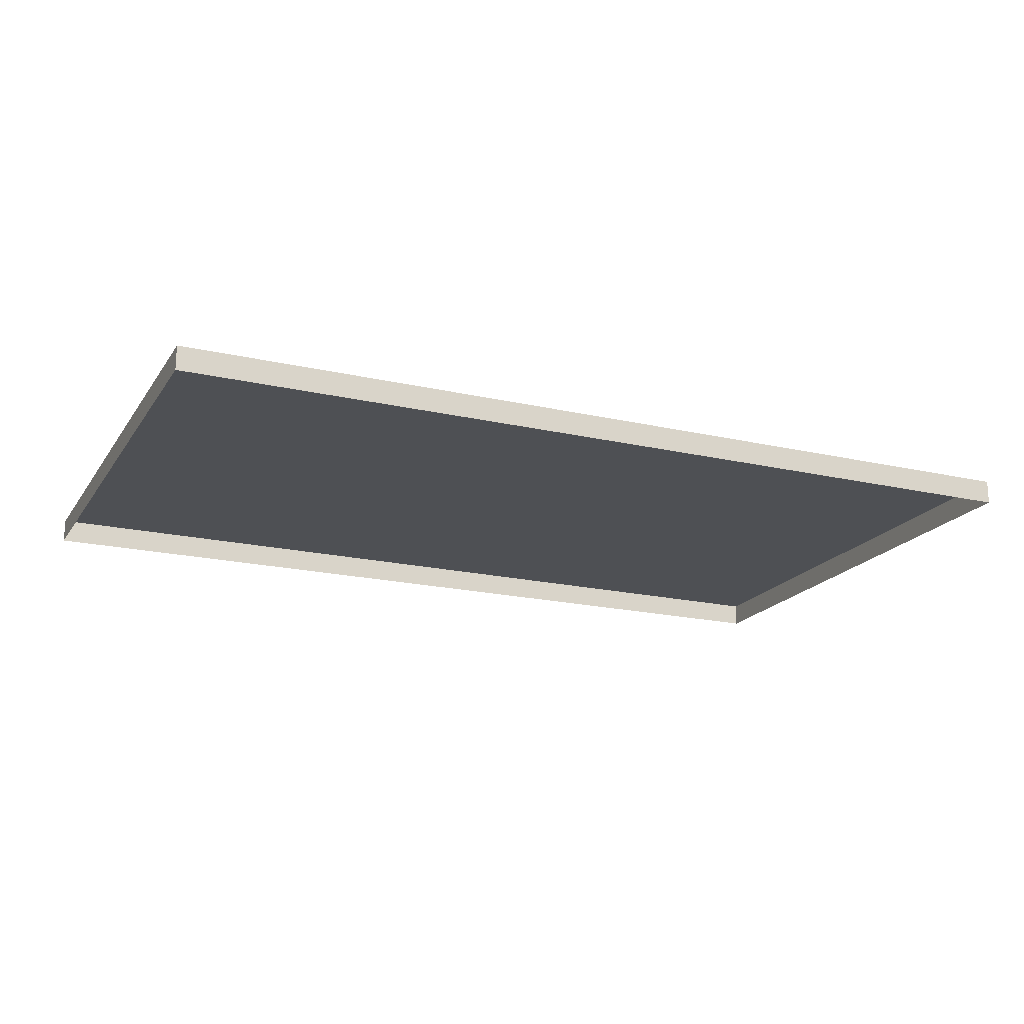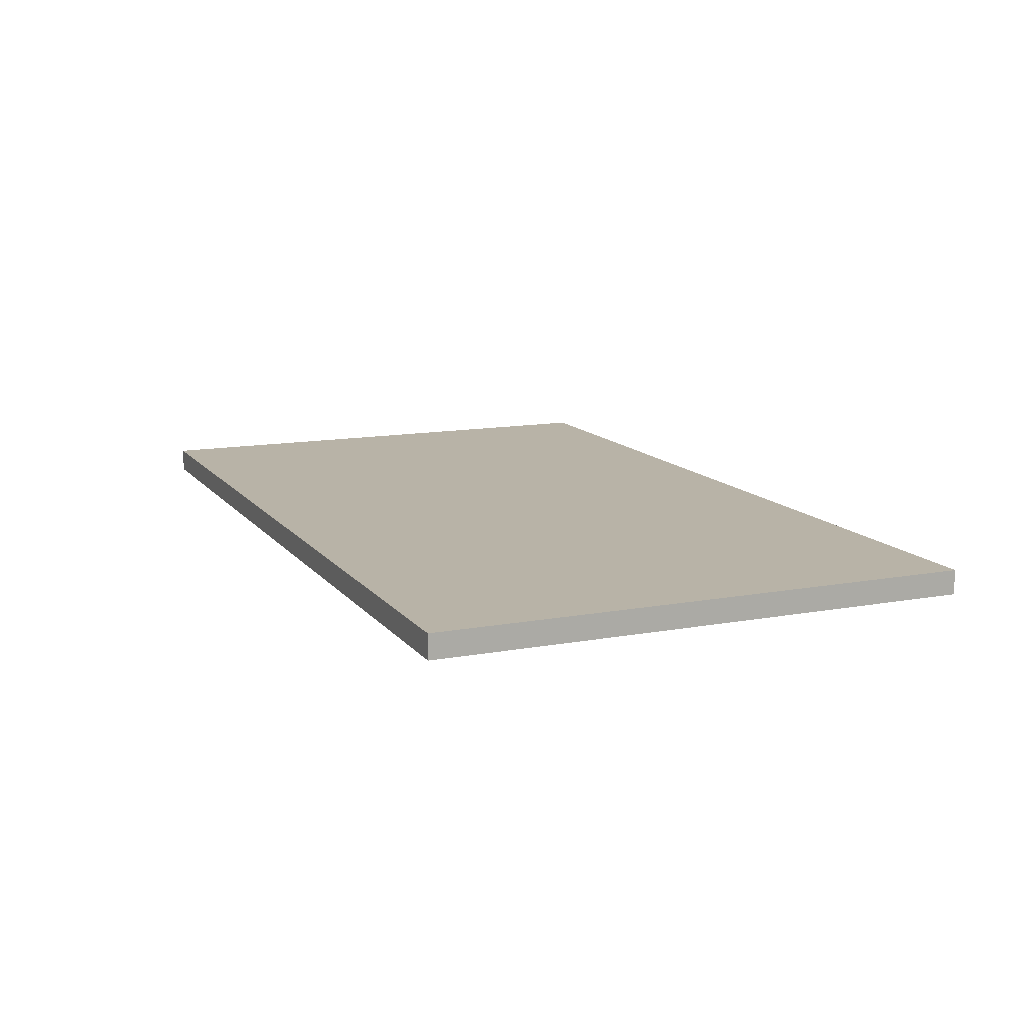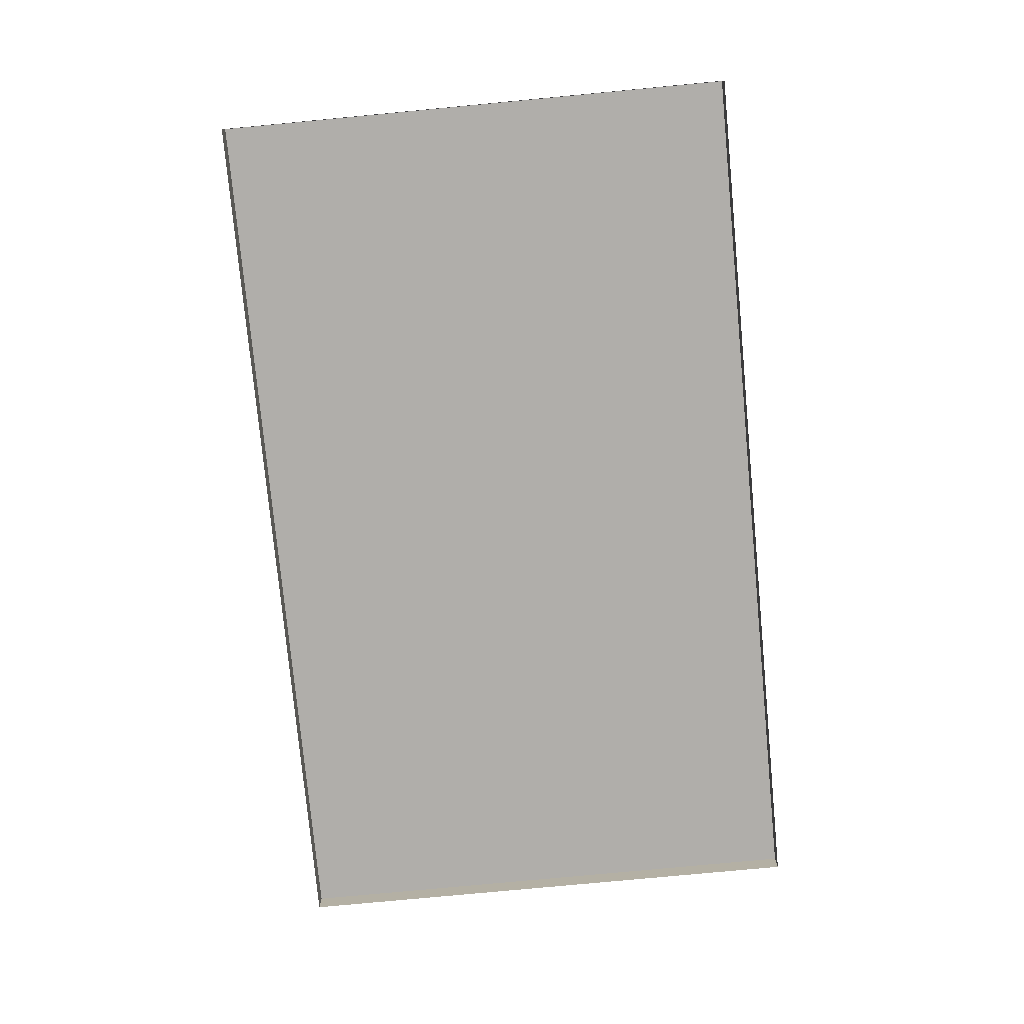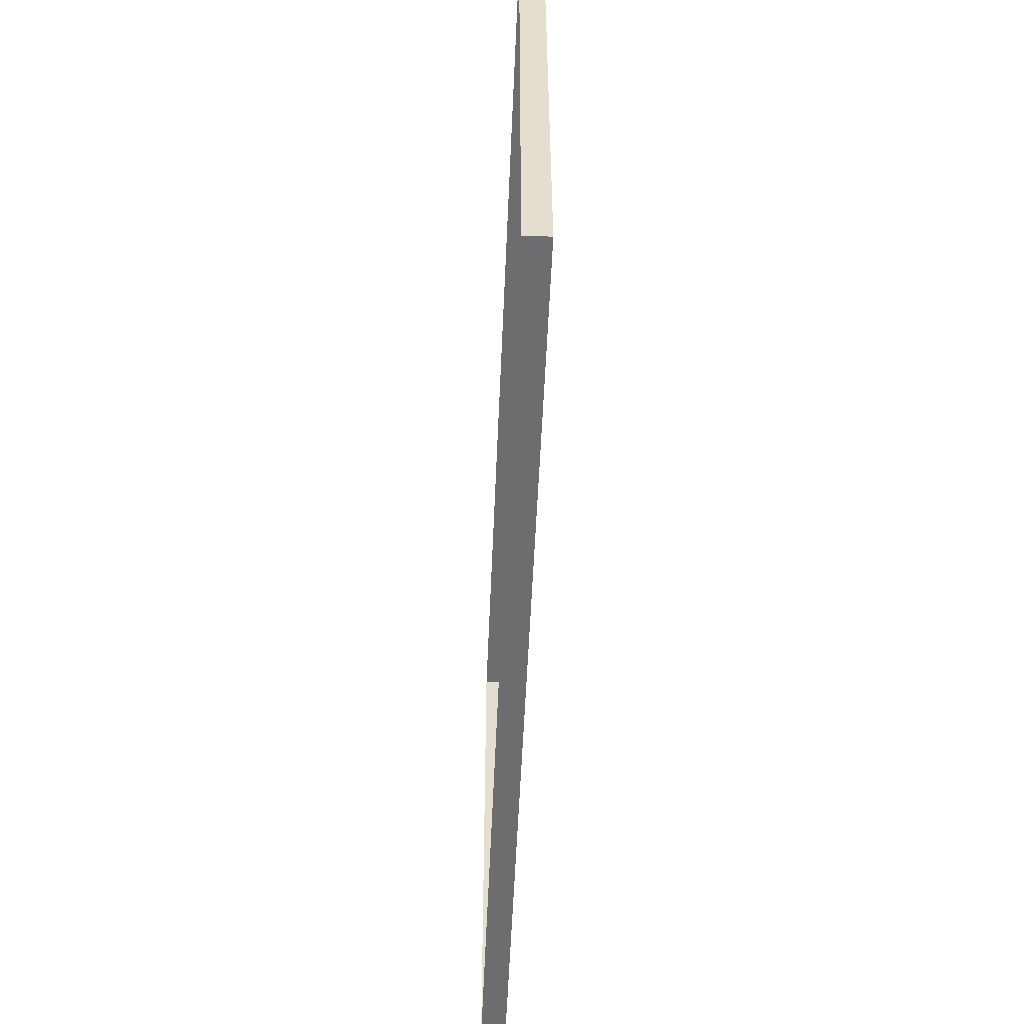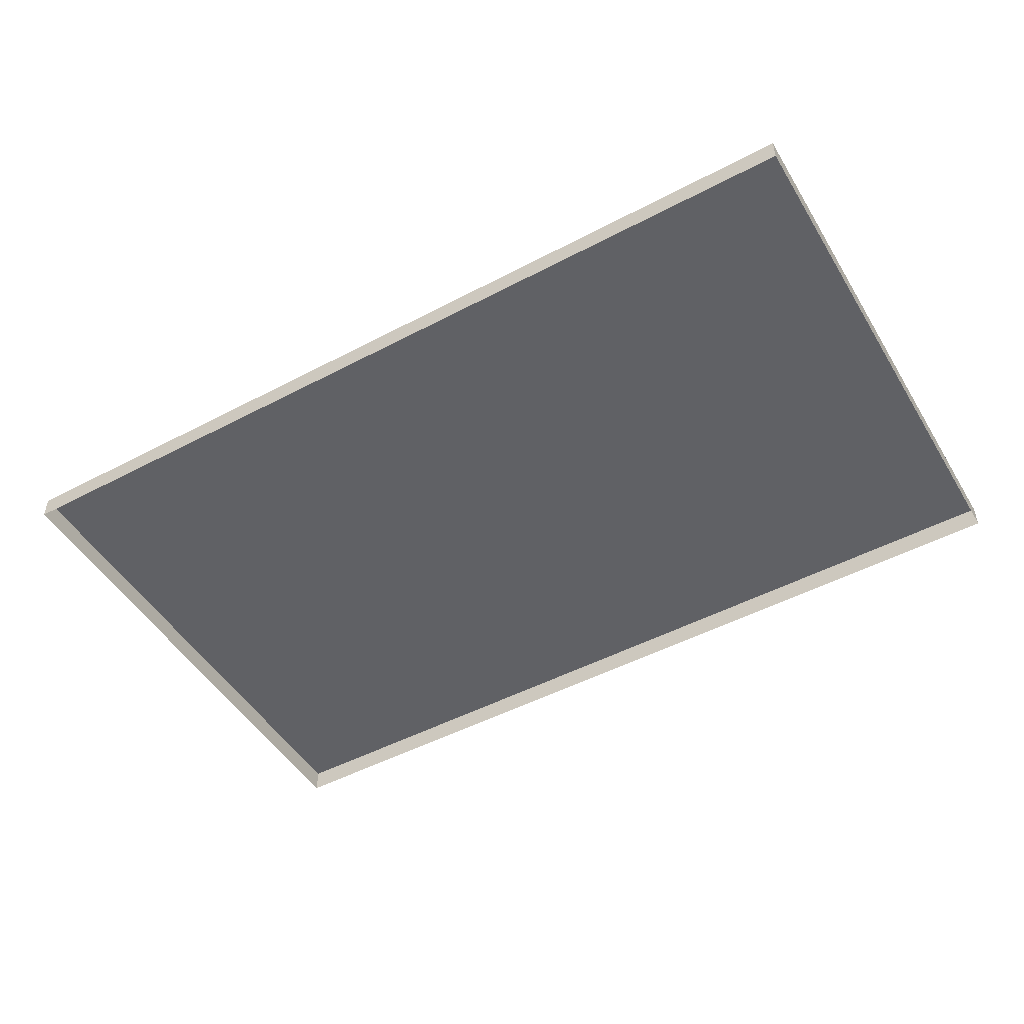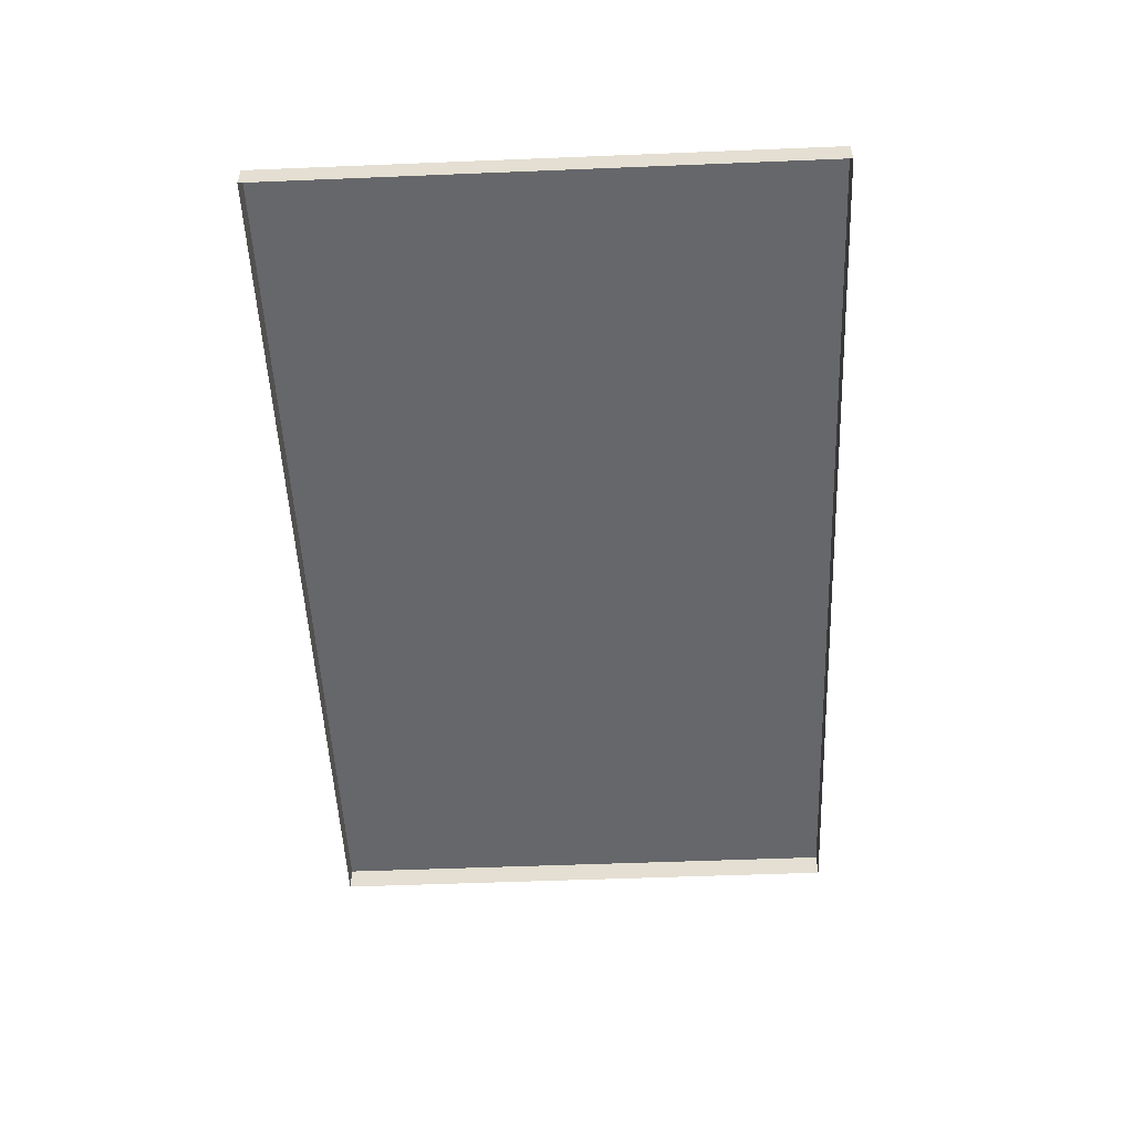
<metadata>
{"format":"obj","ext":"obj","renderer":"f3d","projection":"perspective","resolution":1024,"background":"white","views":[{"elev":-19.0,"azim":156.3,"up":"+Y"},{"elev":12.7,"azim":-113.2,"up":"+Y"},{"elev":-77.9,"azim":-84.6,"up":"+Y"},{"elev":-54.1,"azim":87.6,"up":"+Z"},{"elev":-49.2,"azim":30.3,"up":"+Y"},{"elev":-52.0,"azim":92.5,"up":"+Y"}]}
</metadata>
<code>
o mesh267/mesh267-geometry#mesh267-geometry
v -0.6472 -0.2113 0.09315
v -0.4824 -0.2113 -0.005862
v -0.6472 -0.2113 -0.005862
v -0.4824 -0.2113 0.09315
v -0.6472 -0.2157 -0.005862
v -0.4824 -0.2157 0.09315
v -0.4824 -0.2157 -0.005862
v -0.6472 -0.2157 0.09315
f 1 2 3
f 2 1 4
f 2 5 3
f 5 1 3
f 1 6 4
f 6 2 4
f 5 2 7
f 1 5 8
f 6 1 8
f 2 6 7
f 3 2 1
f 4 1 2
f 3 5 2
f 3 1 5
f 4 6 1
f 4 2 6
f 7 2 5
f 8 5 1
f 8 1 6
f 7 6 2

</code>
